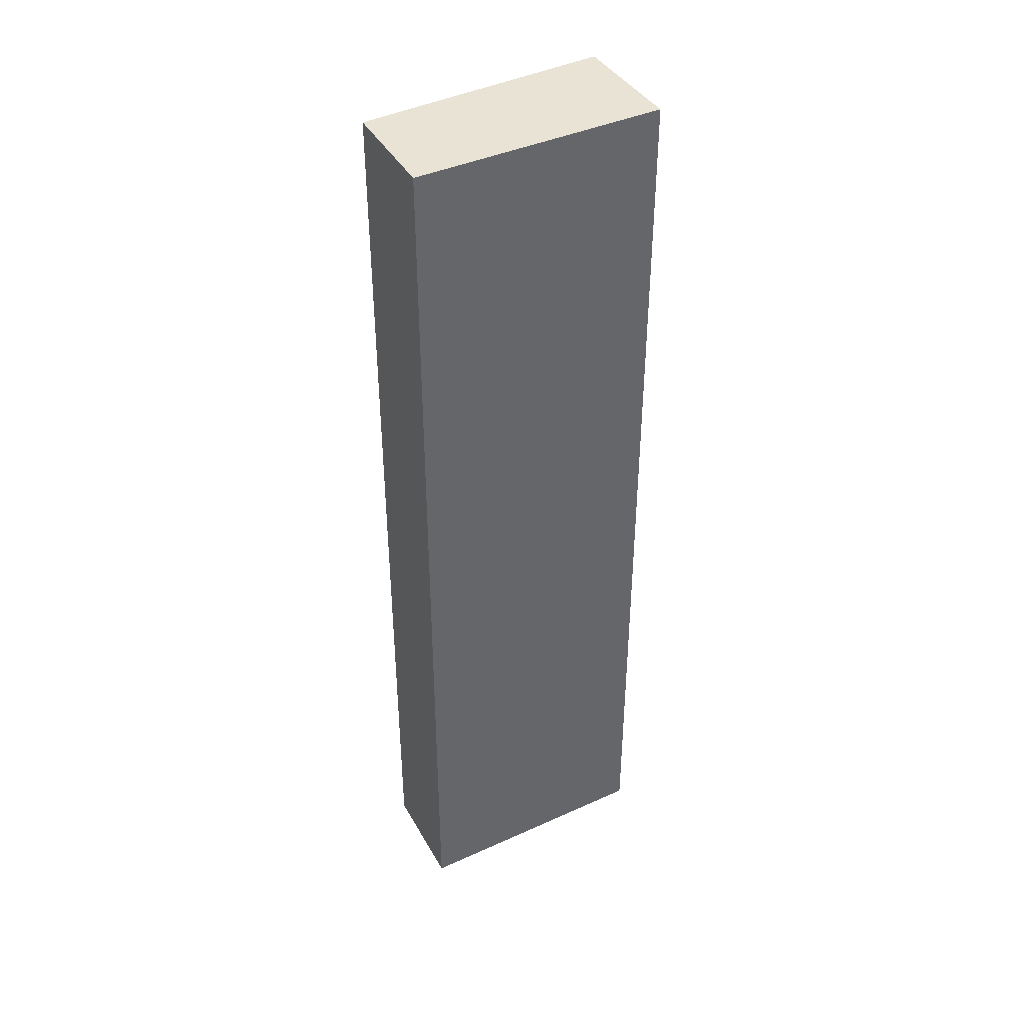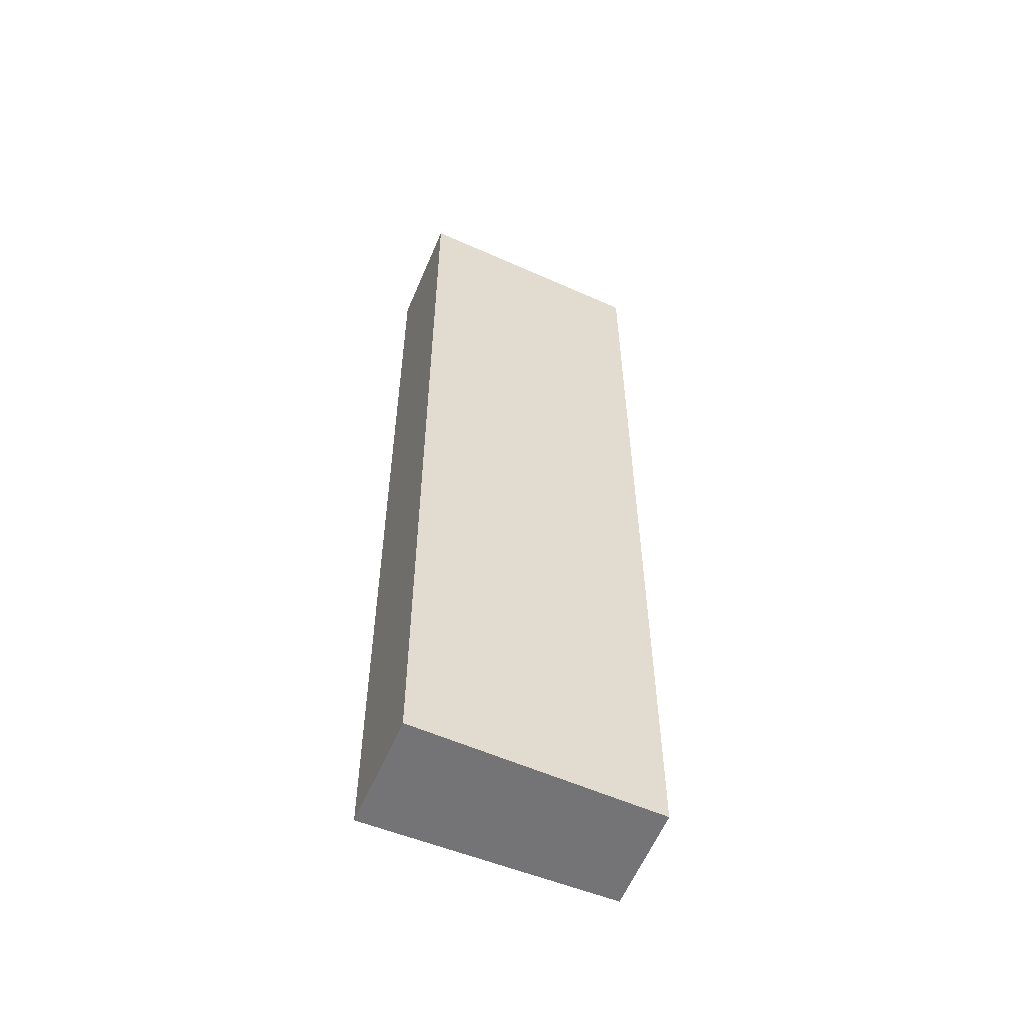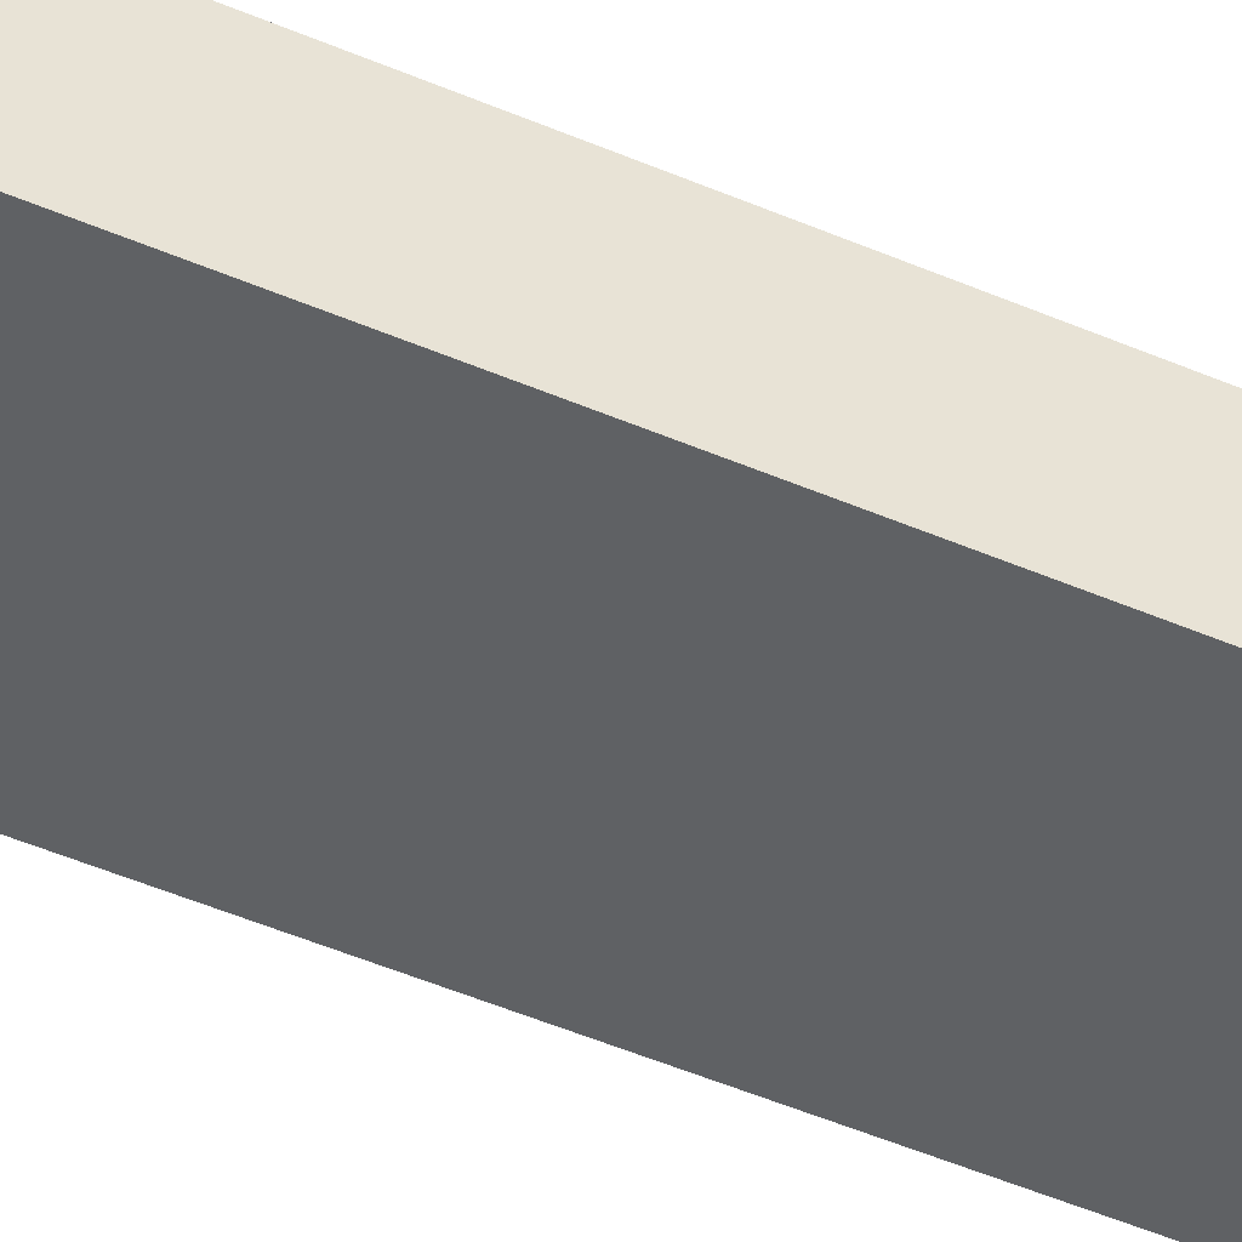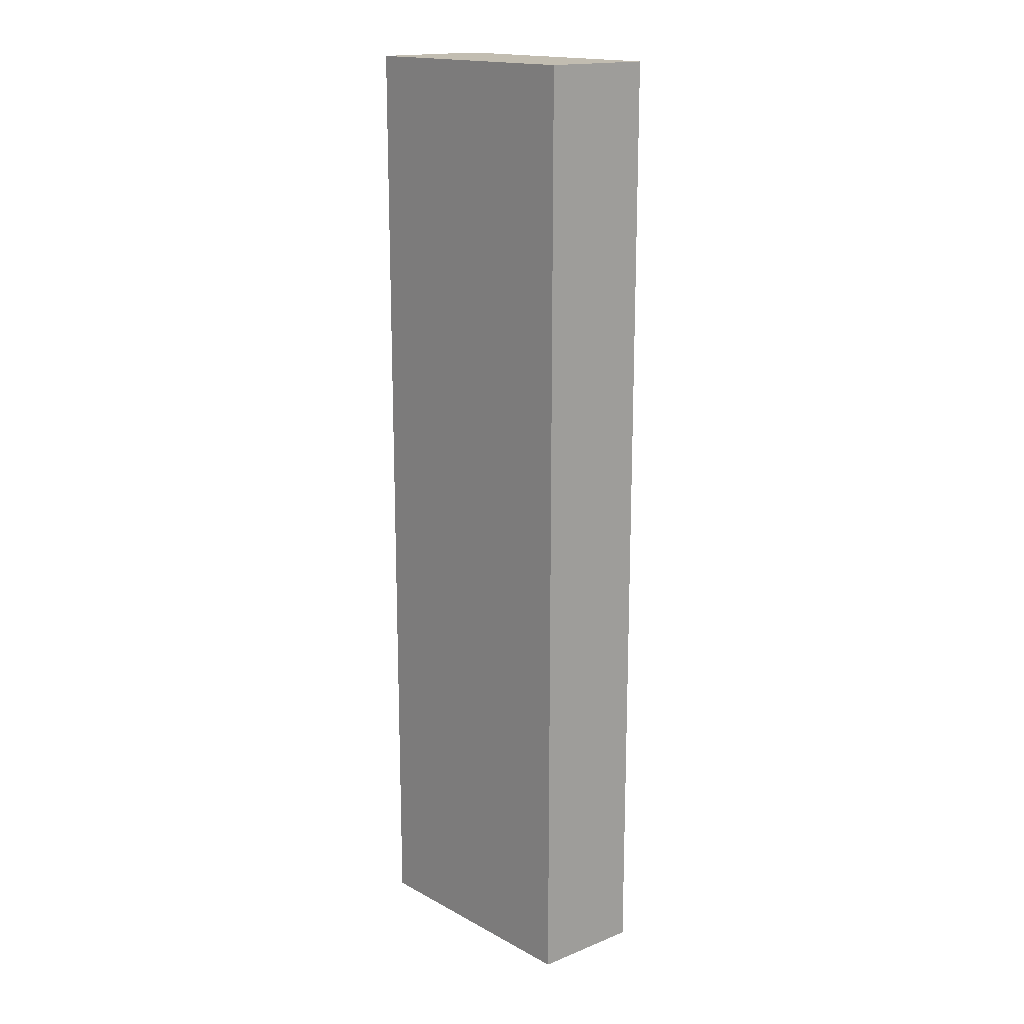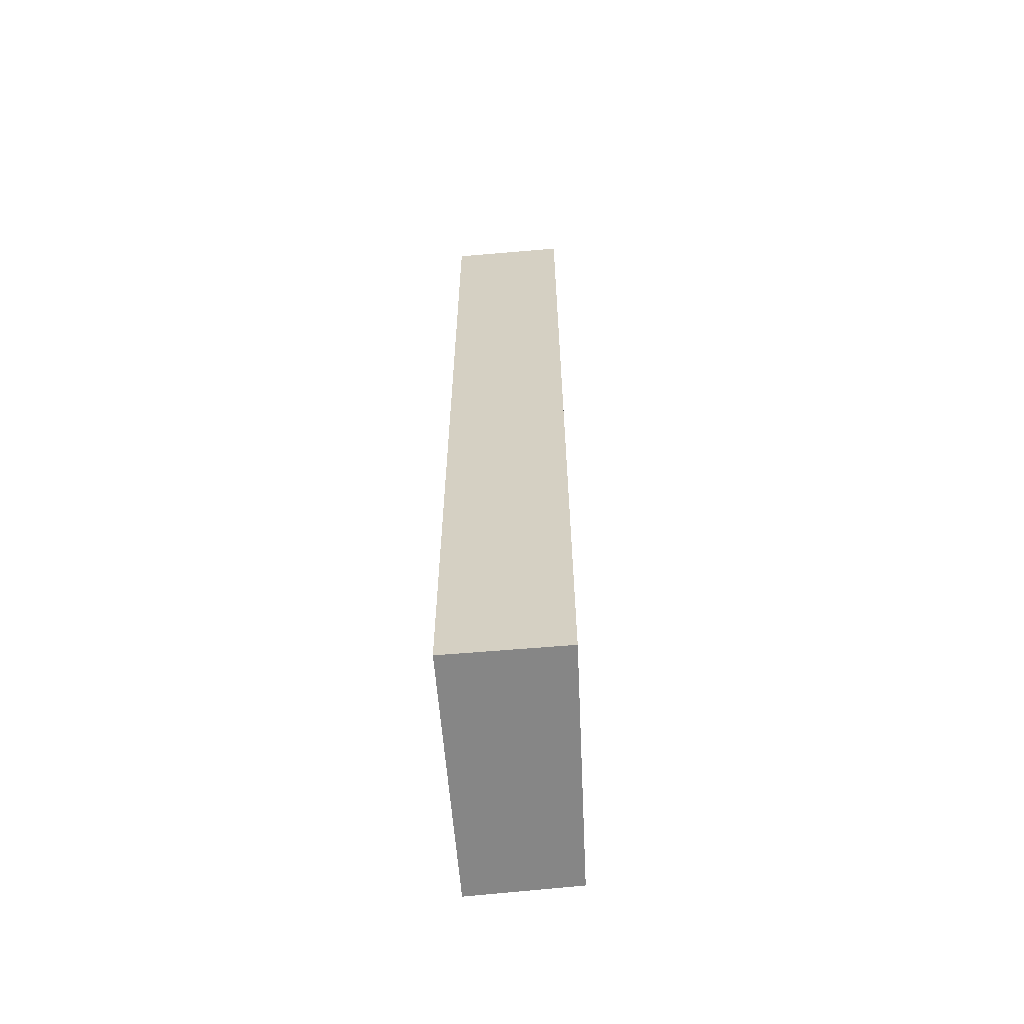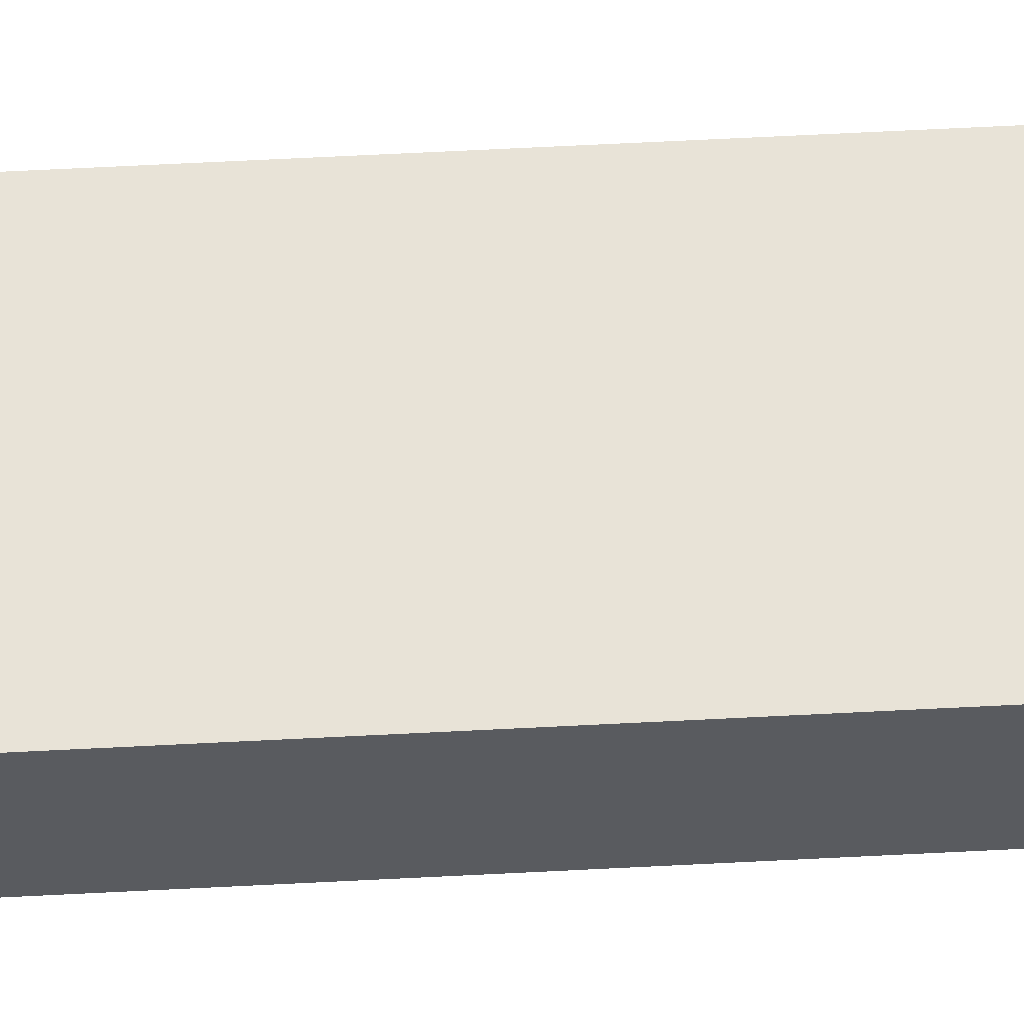
<metadata>
{"format":"obj","ext":"obj","renderer":"f3d","projection":"perspective","resolution":1024,"background":"white","views":[{"elev":41.0,"azim":137.9,"up":"+Y"},{"elev":-56.3,"azim":-36.2,"up":"+Y"},{"elev":-59.1,"azim":-112.8,"up":"+Z"},{"elev":16.9,"azim":36.1,"up":"+Y"},{"elev":-62.1,"azim":-98.5,"up":"+Y"},{"elev":72.5,"azim":87.2,"up":"+Z"}]}
</metadata>
<code>
v  5.159 20.1 1.012
v  0.582 20.1 -2.432
v  0 20.1 1.231e-15
v  5.761 20.1 -1.218
v  0.582 1.489e-16 -2.432
v  0 0 0
v  5.159 -6.197e-17 1.012
v  5.761 7.458e-17 -1.218
g defaultobject
f 1 2 3
f 2 1 4
f 5 3 2
f 3 5 6
f 6 1 3
f 1 6 7
f 7 4 1
f 4 7 8
f 8 2 4
f 2 8 5
f 5 7 6
f 7 5 8

</code>
